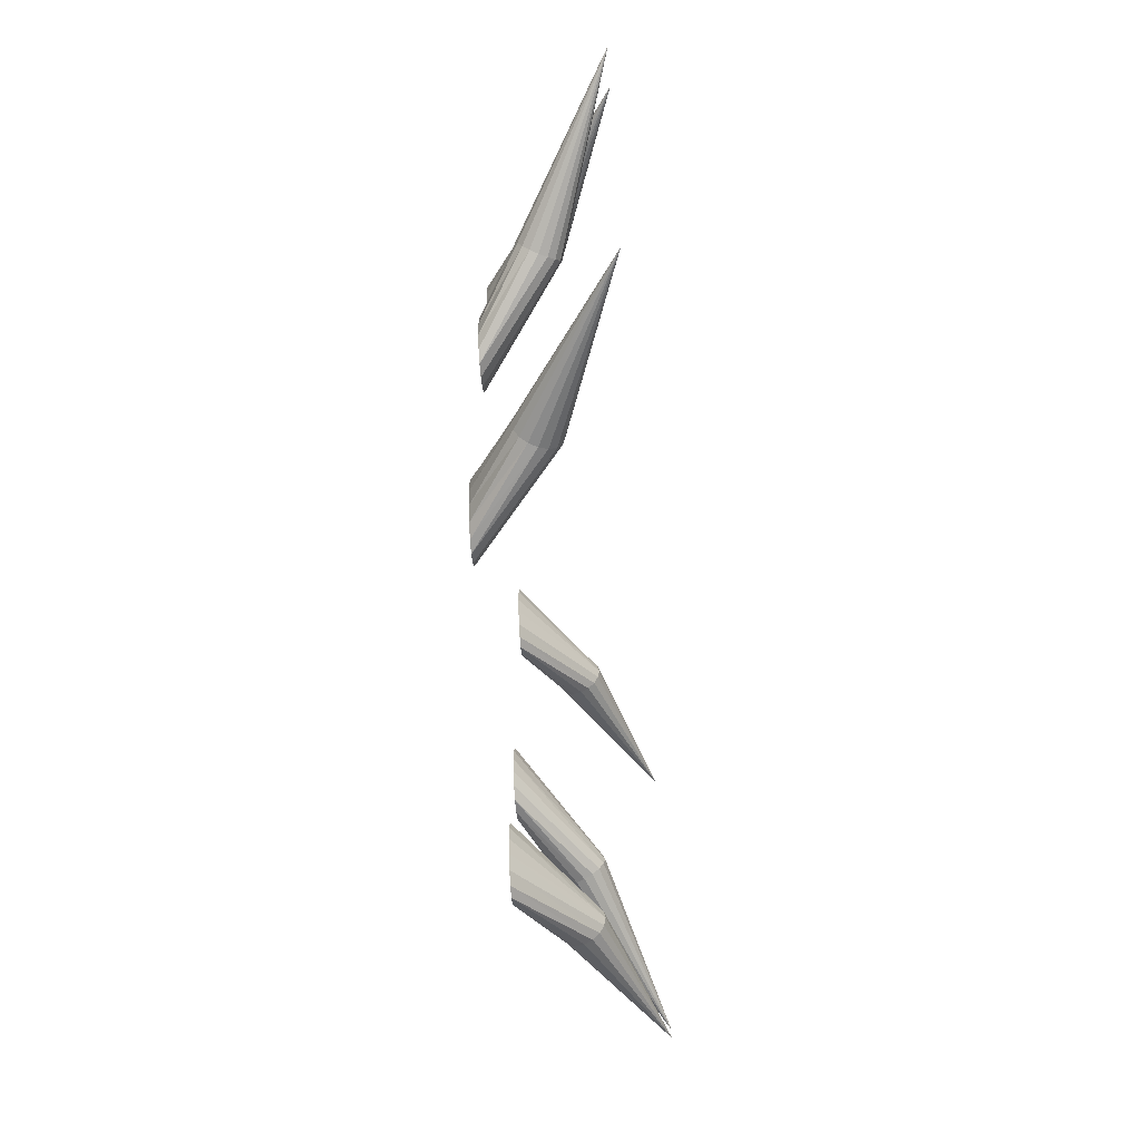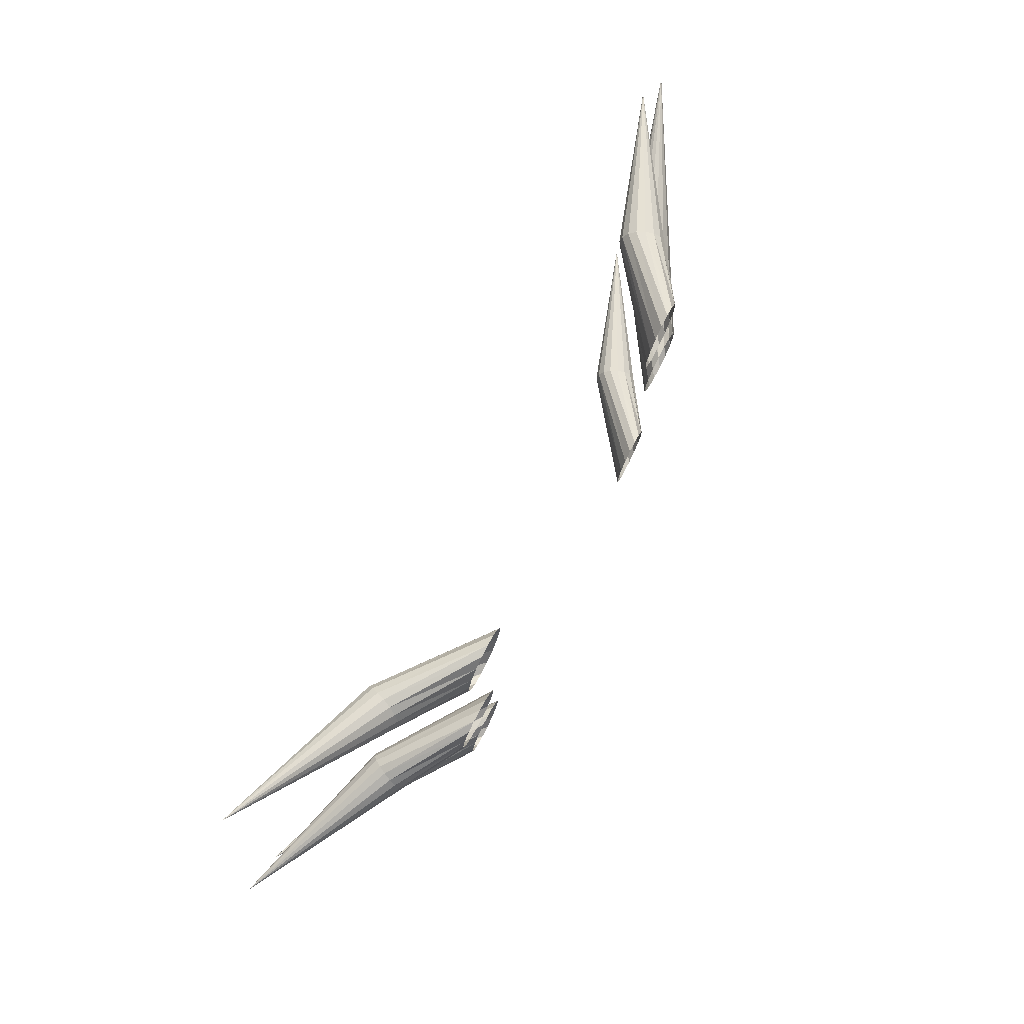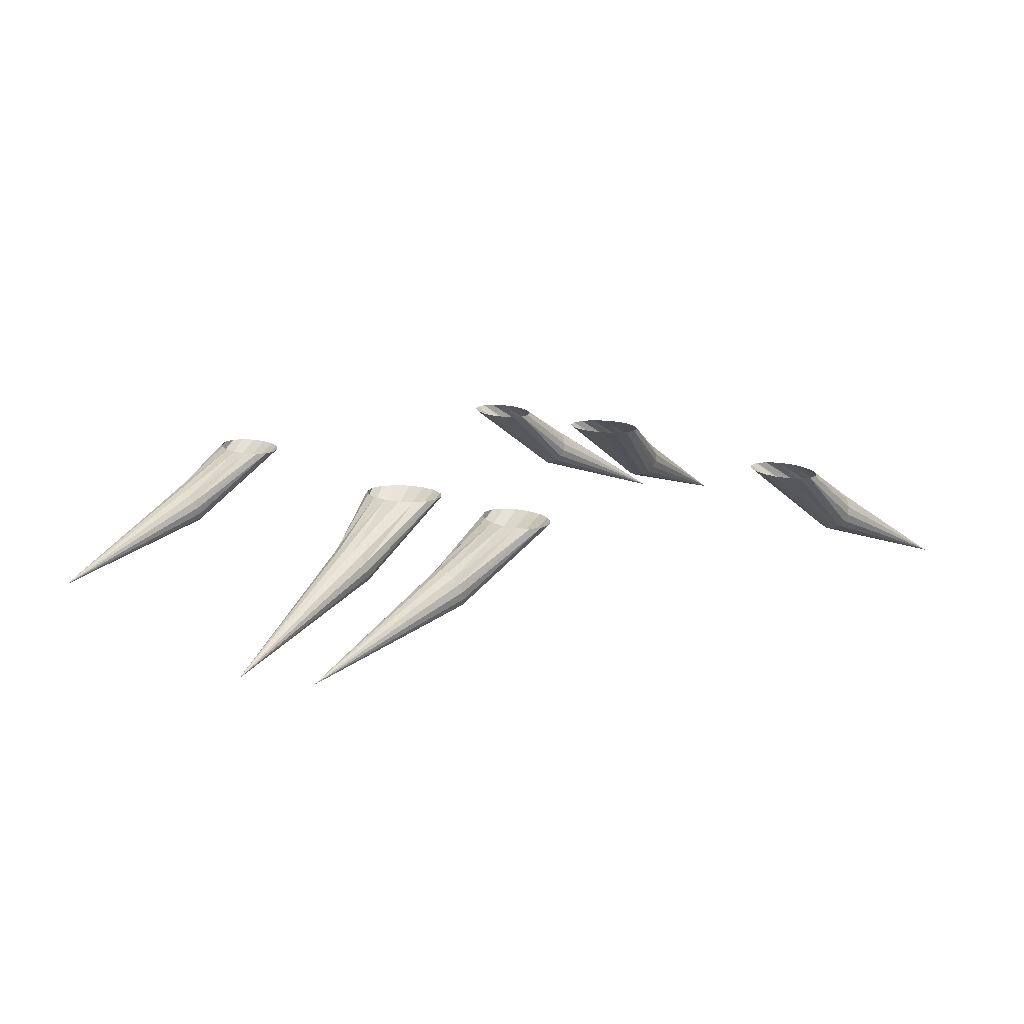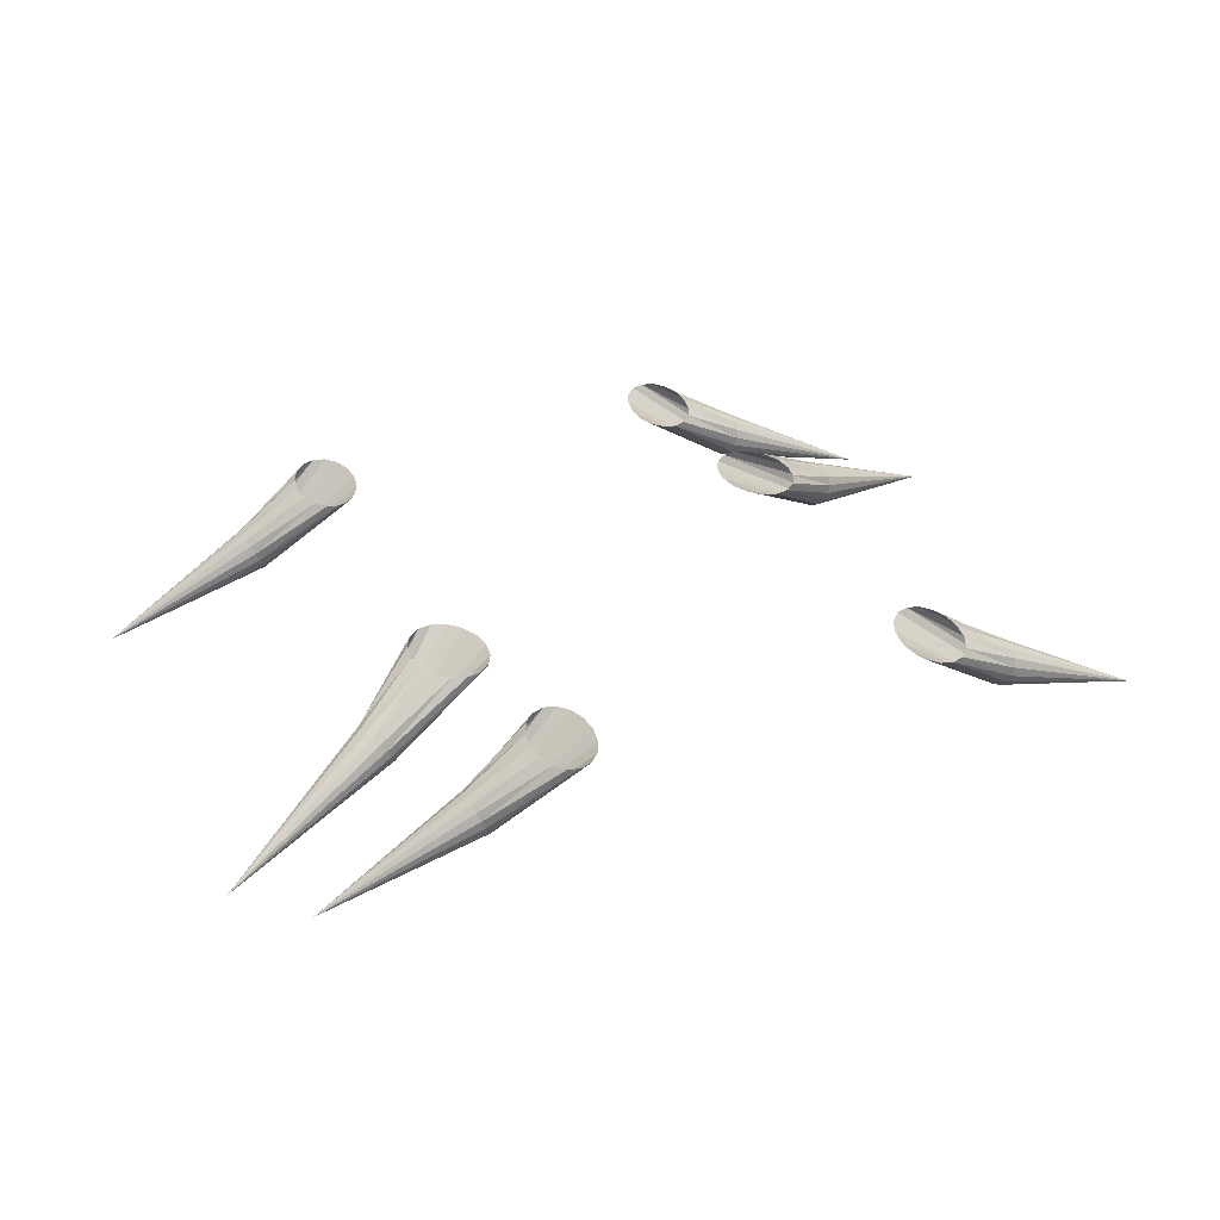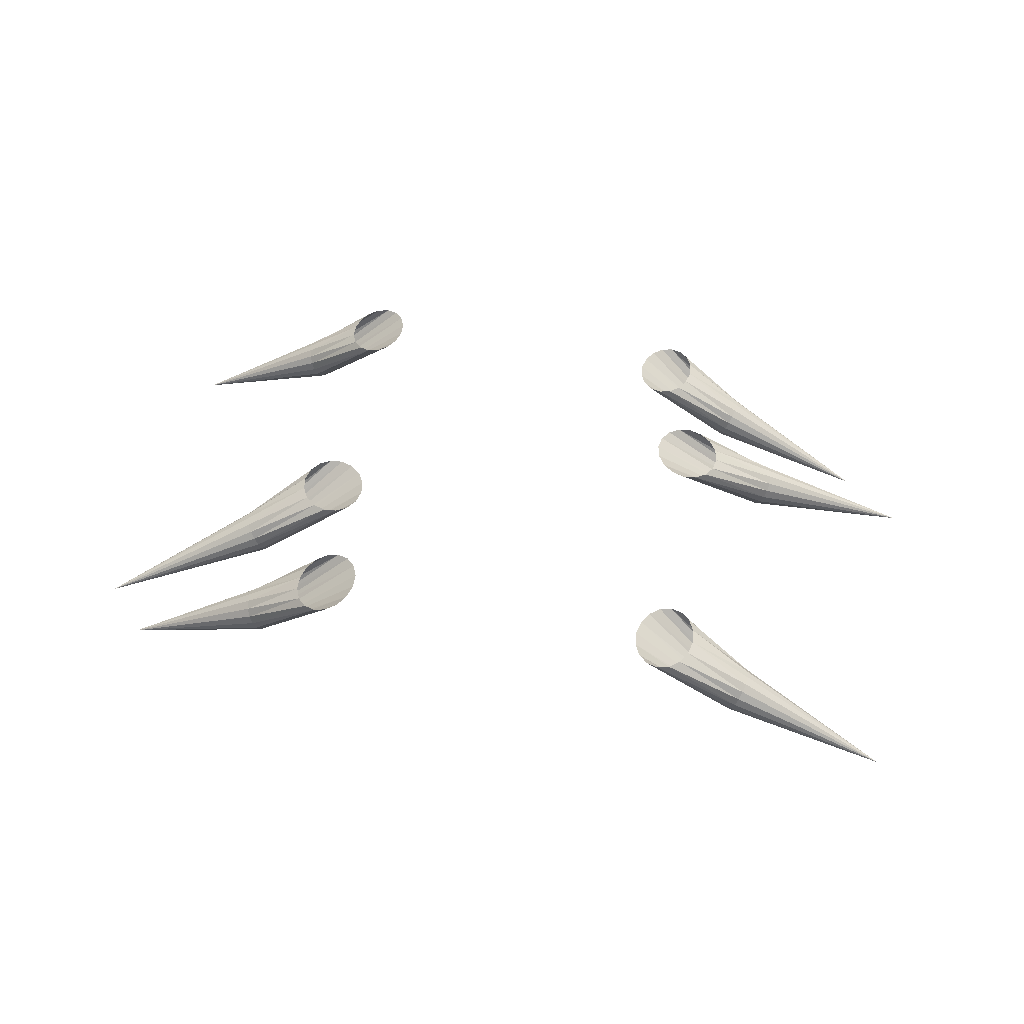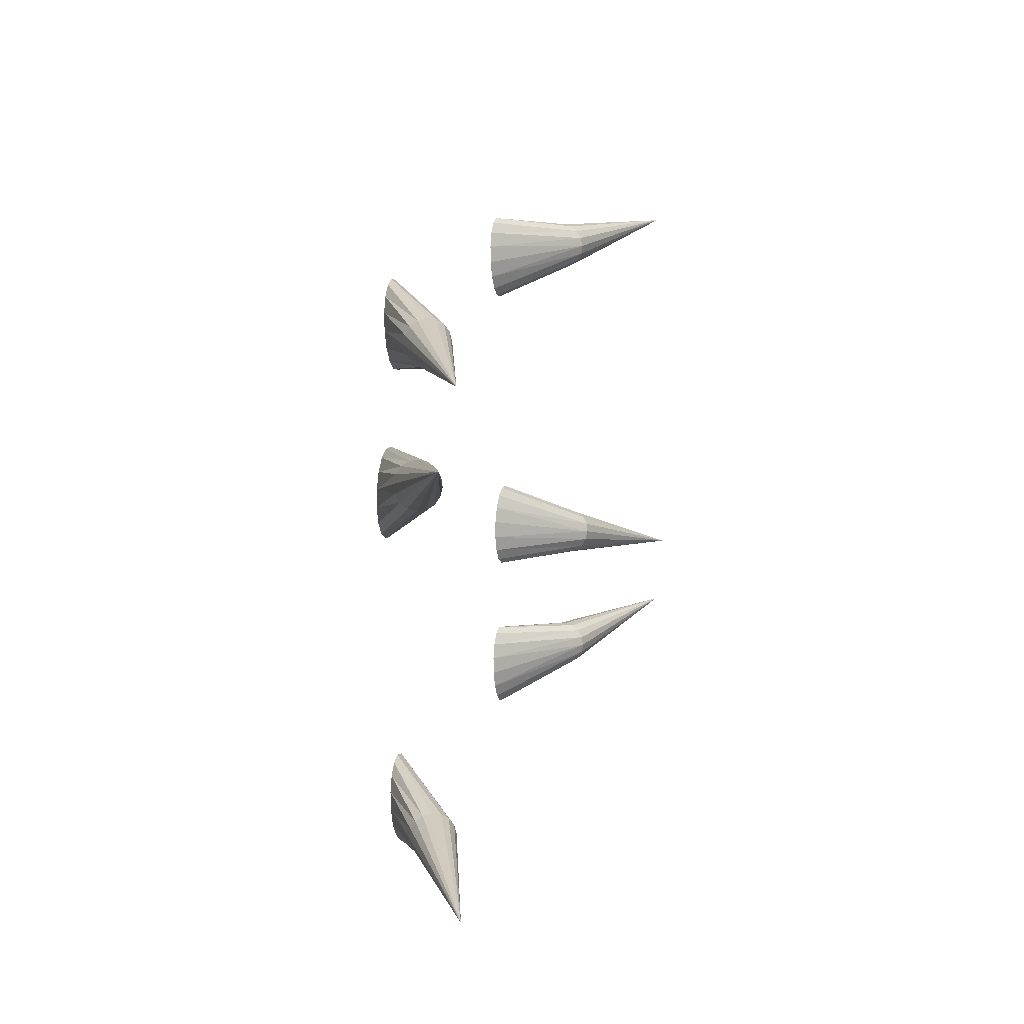
<metadata>
{"format":"obj","ext":"obj","renderer":"f3d","projection":"perspective","resolution":1024,"background":"white","views":[{"elev":-64.8,"azim":-85.9,"up":"+Z"},{"elev":78.0,"azim":117.4,"up":"+Z"},{"elev":14.9,"azim":134.8,"up":"+Y"},{"elev":38.3,"azim":-33.5,"up":"+Y"},{"elev":41.7,"azim":-177.4,"up":"+Y"},{"elev":6.3,"azim":-74.6,"up":"+Z"}]}
</metadata>
<code>
o Sphere.001
v 0.7325 -0.129 -0.1956
v 0.739 -0.1246 -0.2205
v 0.7484 -0.112 -0.2408
v 0.7592 -0.09323 -0.2536
v 0.7696 -0.07105 -0.2568
v 0.7782 -0.04887 -0.25
v 0.7837 -0.03007 -0.2342
v 0.7851 -0.0175 -0.2119
v 0.7823 -0.01309 -0.1864
v 0.7757 -0.0175 -0.1615
v 0.7663 -0.03007 -0.1412
v 0.7556 -0.04887 -0.1284
v 0.7451 -0.07105 -0.1252
v 0.7365 -0.09323 -0.132
v 0.7311 -0.112 -0.1478
v 0.7297 -0.1246 -0.1701
v 1.195 -0.2805 -0.1011
v 0.4431 0.09747 -0.2495
v 0.4583 0.09747 -0.2955
v 0.4839 0.09748 -0.3322
v 0.5162 0.09748 -0.3539
v 0.5501 0.09749 -0.3573
v 0.5805 0.09749 -0.3419
v 0.6028 0.0975 -0.3101
v 0.6136 0.0975 -0.2666
v 0.6112 0.0975 -0.2182
v 0.596 0.0975 -0.1721
v 0.5703 0.0975 -0.1355
v 0.5381 0.09749 -0.1138
v 0.5042 0.09749 -0.1104
v 0.4737 0.09748 -0.1258
v 0.4515 0.09748 -0.1576
v 0.4407 0.09747 -0.201
v -0.7167 -0.129 -0.4648
v -0.7233 -0.1246 -0.44
v -0.7327 -0.112 -0.4196
v -0.7434 -0.09323 -0.4069
v -0.7539 -0.07105 -0.4037
v -0.7625 -0.04887 -0.4104
v -0.7679 -0.03007 -0.4262
v -0.7693 -0.0175 -0.4486
v -0.7666 -0.01309 -0.4741
v -0.76 -0.0175 -0.4989
v -0.7506 -0.03007 -0.5193
v -0.7399 -0.04887 -0.532
v -0.7294 -0.07105 -0.5352
v -0.7208 -0.09323 -0.5285
v -0.7154 -0.112 -0.5127
v -0.7139 -0.1246 -0.4903
v -1.179 -0.2805 -0.5593
v -0.4273 0.09747 -0.411
v -0.4425 0.09747 -0.3649
v -0.4682 0.09748 -0.3282
v -0.5005 0.09748 -0.3065
v -0.5344 0.09749 -0.3031
v -0.5648 0.09749 -0.3185
v -0.5871 0.0975 -0.3504
v -0.5979 0.0975 -0.3938
v -0.5955 0.0975 -0.4422
v -0.5803 0.0975 -0.4883
v -0.5546 0.0975 -0.525
v -0.5223 0.09749 -0.5467
v -0.4884 0.09749 -0.5501
v -0.458 0.09748 -0.5347
v -0.4357 0.09748 -0.5029
v -0.425 0.09747 -0.4594
f 2 3 17
f 7 8 17
f 12 13 17
f 5 6 17
f 10 11 17
f 15 16 17
f 3 4 17
f 8 9 17
f 1 2 17
f 13 14 17
f 6 7 17
f 11 12 17
f 16 1 17
f 4 5 17
f 9 10 17
f 14 15 17
f 4 22 5
f 13 29 30
f 5 23 6
f 14 30 31
f 6 24 7
f 15 31 32
f 7 25 8
f 16 32 33
f 8 26 9
f 1 19 2
f 1 33 18
f 10 26 27
f 2 20 3
f 11 27 28
f 3 21 4
f 12 28 29
f 35 36 50
f 40 41 50
f 45 46 50
f 38 39 50
f 43 44 50
f 48 49 50
f 36 37 50
f 41 42 50
f 34 35 50
f 46 47 50
f 39 40 50
f 44 45 50
f 49 34 50
f 37 38 50
f 42 43 50
f 47 48 50
f 37 55 38
f 46 62 63
f 38 56 39
f 47 63 64
f 39 57 40
f 48 64 65
f 40 58 41
f 49 65 66
f 41 59 42
f 34 52 35
f 34 66 51
f 43 59 60
f 35 53 36
f 44 60 61
f 36 54 37
f 45 61 62
f 4 21 22
f 13 12 29
f 5 22 23
f 14 13 30
f 6 23 24
f 15 14 31
f 7 24 25
f 16 15 32
f 8 25 26
f 1 18 19
f 1 16 33
f 10 9 26
f 2 19 20
f 11 10 27
f 3 20 21
f 12 11 28
f 37 54 55
f 46 45 62
f 38 55 56
f 47 46 63
f 39 56 57
f 48 47 64
f 40 57 58
f 49 48 65
f 41 58 59
f 34 51 52
f 34 49 66
f 43 42 59
f 35 52 53
f 44 43 60
f 36 53 54
f 45 44 61
o Sphere.002
v 0.7892 -0.129 0.1779
v 0.7866 -0.1246 0.1524
v 0.7887 -0.112 0.1299
v 0.7951 -0.09323 0.114
v 0.8048 -0.07105 0.107
v 0.8164 -0.04887 0.11
v 0.8281 -0.03007 0.1226
v 0.8381 -0.0175 0.1428
v 0.8449 -0.01309 0.1676
v 0.8475 -0.0175 0.1932
v 0.8454 -0.03007 0.2156
v 0.839 -0.04887 0.2316
v 0.8293 -0.07105 0.2386
v 0.8177 -0.09323 0.2355
v 0.806 -0.112 0.223
v 0.796 -0.1246 0.2027
v 1.31 -0.2805 0.0895
v 0.4657 0.09747 0.2381
v 0.4641 0.09747 0.1896
v 0.477 0.09748 0.1457
v 0.5025 0.09748 0.1133
v 0.5367 0.09749 0.09719
v 0.5744 0.09749 0.09989
v 0.6099 0.0975 0.121
v 0.6377 0.0975 0.1573
v 0.6537 0.0975 0.2032
v 0.6553 0.0975 0.2518
v 0.6424 0.0975 0.2956
v 0.6169 0.09749 0.328
v 0.5827 0.09749 0.3441
v 0.545 0.09748 0.3414
v 0.5095 0.09748 0.3203
v 0.4817 0.09747 0.2841
v -0.8305 -0.129 0.4799
v -0.828 -0.1246 0.5055
v -0.83 -0.112 0.5279
v -0.8364 -0.09323 0.5439
v -0.8461 -0.07105 0.5509
v -0.8577 -0.04887 0.5478
v -0.8694 -0.03007 0.5353
v -0.8794 -0.0175 0.515
v -0.8862 -0.01309 0.4903
v -0.8888 -0.0175 0.4647
v -0.8867 -0.03007 0.4422
v -0.8804 -0.04887 0.4263
v -0.8706 -0.07105 0.4193
v -0.859 -0.09323 0.4223
v -0.8473 -0.112 0.4349
v -0.8373 -0.1246 0.4551
v -1.351 -0.2805 0.5683
v -0.5071 0.09747 0.4197
v -0.5054 0.09747 0.4683
v -0.5183 0.09748 0.5121
v -0.5438 0.09748 0.5446
v -0.578 0.09749 0.5606
v -0.6158 0.09749 0.5579
v -0.6512 0.0975 0.5368
v -0.679 0.0975 0.5006
v -0.695 0.0975 0.4547
v -0.6966 0.0975 0.4061
v -0.6837 0.0975 0.3622
v -0.6582 0.09749 0.3298
v -0.624 0.09749 0.3137
v -0.5863 0.09748 0.3164
v -0.5508 0.09748 0.3375
v -0.523 0.09747 0.3738
f 68 69 83
f 73 74 83
f 78 79 83
f 71 72 83
f 76 77 83
f 81 82 83
f 69 70 83
f 74 75 83
f 67 68 83
f 79 80 83
f 72 73 83
f 77 78 83
f 82 67 83
f 70 71 83
f 75 76 83
f 80 81 83
f 70 88 71
f 79 95 96
f 71 89 72
f 80 96 97
f 72 90 73
f 81 97 98
f 73 91 74
f 82 98 99
f 74 92 75
f 67 85 68
f 67 99 84
f 76 92 93
f 68 86 69
f 77 93 94
f 69 87 70
f 78 94 95
f 101 102 116
f 106 107 116
f 111 112 116
f 104 105 116
f 109 110 116
f 114 115 116
f 102 103 116
f 107 108 116
f 100 101 116
f 112 113 116
f 105 106 116
f 110 111 116
f 115 100 116
f 103 104 116
f 108 109 116
f 113 114 116
f 103 121 104
f 112 128 129
f 104 122 105
f 113 129 130
f 105 123 106
f 114 130 131
f 106 124 107
f 115 131 132
f 107 125 108
f 100 118 101
f 100 132 117
f 109 125 126
f 101 119 102
f 110 126 127
f 102 120 103
f 111 127 128
f 70 87 88
f 79 78 95
f 71 88 89
f 80 79 96
f 72 89 90
f 81 80 97
f 73 90 91
f 82 81 98
f 74 91 92
f 67 84 85
f 67 82 99
f 76 75 92
f 68 85 86
f 77 76 93
f 69 86 87
f 78 77 94
f 103 120 121
f 112 111 128
f 104 121 122
f 113 112 129
f 105 122 123
f 114 113 130
f 106 123 124
f 115 114 131
f 107 124 125
f 100 117 118
f 100 115 132
f 109 108 125
f 101 118 119
f 110 109 126
f 102 119 120
f 111 110 127
o Sphere.003
v 0.7016 -0.129 1.121
v 0.7082 -0.1246 1.096
v 0.7175 -0.112 1.076
v 0.7282 -0.09323 1.063
v 0.7387 -0.07105 1.06
v 0.7472 -0.04887 1.067
v 0.7526 -0.03007 1.082
v 0.754 -0.0175 1.105
v 0.7513 -0.01309 1.13
v 0.7447 -0.0175 1.155
v 0.7353 -0.03007 1.175
v 0.7246 -0.04887 1.188
v 0.7142 -0.07105 1.191
v 0.7056 -0.09323 1.185
v 0.7002 -0.112 1.169
v 0.6988 -0.1246 1.147
v 1.163 -0.2805 1.215
v 0.4131 0.09747 1.067
v 0.4283 0.09747 1.021
v 0.4539 0.09748 0.9846
v 0.4861 0.09748 0.9629
v 0.5199 0.09749 0.9595
v 0.5502 0.09749 0.9748
v 0.5724 0.0975 1.007
v 0.5831 0.0975 1.05
v 0.5807 0.0975 1.099
v 0.5655 0.0975 1.145
v 0.5399 0.0975 1.181
v 0.5078 0.09749 1.203
v 0.4739 0.09749 1.206
v 0.4436 0.09748 1.191
v 0.4214 0.09748 1.159
v 0.4107 0.09747 1.116
v -0.7429 -0.129 0.8527
v -0.7495 -0.1246 0.8775
v -0.7588 -0.112 0.8979
v -0.7695 -0.09323 0.9107
v -0.78 -0.07105 0.9139
v -0.7885 -0.04887 0.9071
v -0.794 -0.03007 0.8914
v -0.7954 -0.0175 0.869
v -0.7926 -0.01309 0.8435
v -0.786 -0.0175 0.8187
v -0.7766 -0.03007 0.7983
v -0.7659 -0.04887 0.7855
v -0.7555 -0.07105 0.7823
v -0.7469 -0.09323 0.7891
v -0.7415 -0.112 0.8048
v -0.7401 -0.1246 0.8272
v -1.204 -0.2805 0.7585
v -0.4545 0.09747 0.9064
v -0.4696 0.09747 0.9525
v -0.4952 0.09748 0.9891
v -0.5274 0.09748 1.011
v -0.5612 0.09749 1.014
v -0.5915 0.09749 0.9989
v -0.6137 0.0975 0.9671
v -0.6244 0.0975 0.9237
v -0.622 0.0975 0.8752
v -0.6069 0.0975 0.8292
v -0.5812 0.0975 0.7925
v -0.5491 0.09749 0.7708
v -0.5153 0.09749 0.7673
v -0.485 0.09748 0.7827
v -0.4627 0.09748 0.8145
v -0.452 0.09747 0.858
f 134 135 149
f 139 140 149
f 144 145 149
f 137 138 149
f 142 143 149
f 147 148 149
f 135 136 149
f 140 141 149
f 133 134 149
f 145 146 149
f 138 139 149
f 143 144 149
f 148 133 149
f 136 137 149
f 141 142 149
f 146 147 149
f 136 154 137
f 145 161 162
f 137 155 138
f 146 162 163
f 138 156 139
f 147 163 164
f 139 157 140
f 148 164 165
f 140 158 141
f 133 151 134
f 133 165 150
f 142 158 159
f 134 152 135
f 143 159 160
f 135 153 136
f 144 160 161
f 167 168 182
f 172 173 182
f 177 178 182
f 170 171 182
f 175 176 182
f 180 181 182
f 168 169 182
f 173 174 182
f 166 167 182
f 178 179 182
f 171 172 182
f 176 177 182
f 181 166 182
f 169 170 182
f 174 175 182
f 179 180 182
f 169 187 170
f 178 194 195
f 170 188 171
f 179 195 196
f 171 189 172
f 180 196 197
f 172 190 173
f 181 197 198
f 173 191 174
f 166 184 167
f 166 198 183
f 175 191 192
f 167 185 168
f 176 192 193
f 168 186 169
f 177 193 194
f 136 153 154
f 145 144 161
f 137 154 155
f 146 145 162
f 138 155 156
f 147 146 163
f 139 156 157
f 148 147 164
f 140 157 158
f 133 150 151
f 133 148 165
f 142 141 158
f 134 151 152
f 143 142 159
f 135 152 153
f 144 143 160
f 169 186 187
f 178 177 194
f 170 187 188
f 179 178 195
f 171 188 189
f 180 179 196
f 172 189 190
f 181 180 197
f 173 190 191
f 166 183 184
f 166 181 198
f 175 174 191
f 167 184 185
f 176 175 192
f 168 185 186
f 177 176 193

</code>
